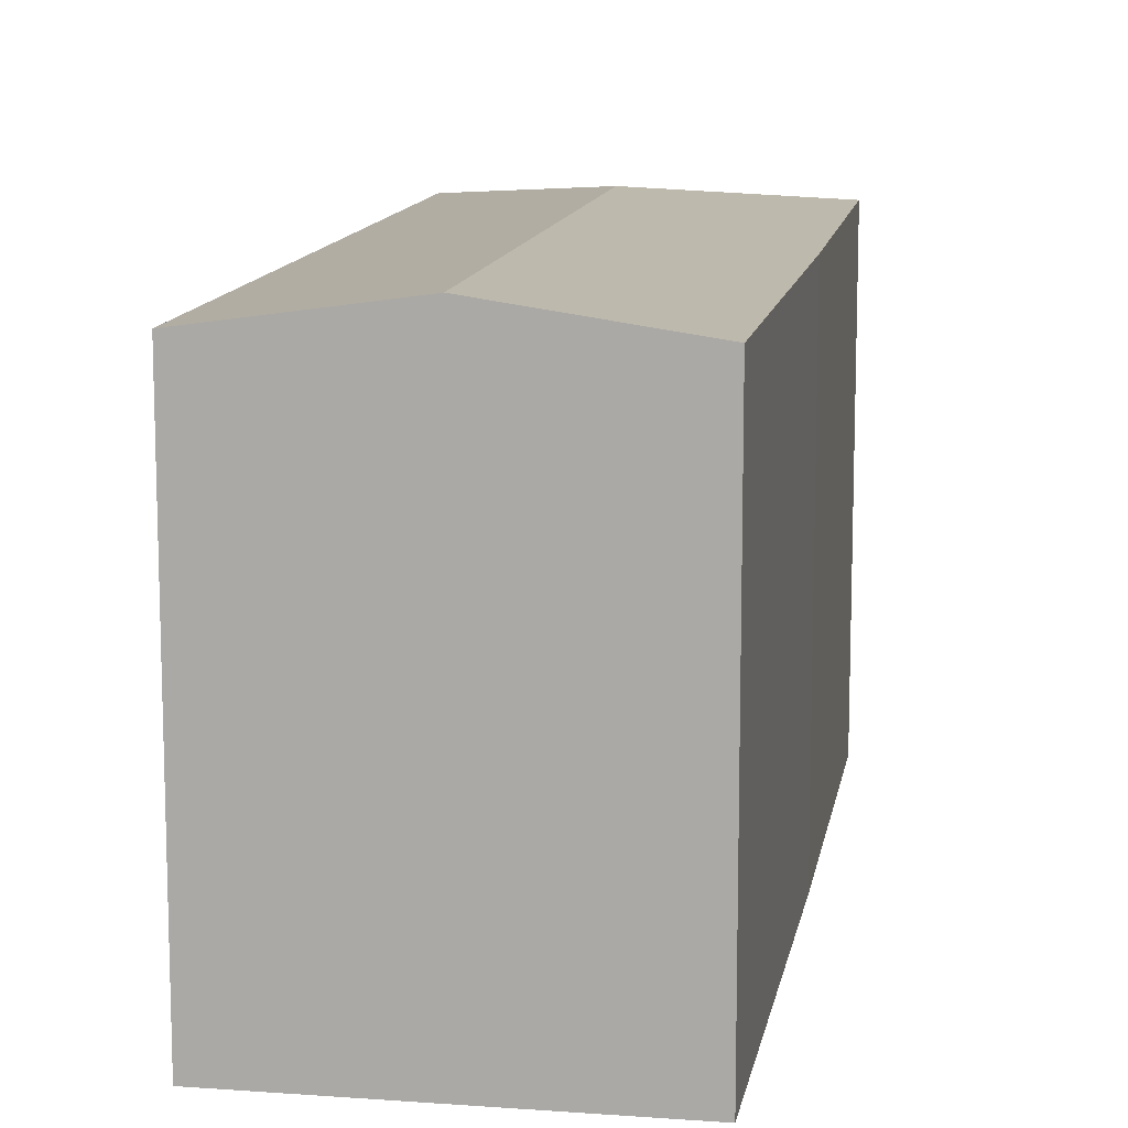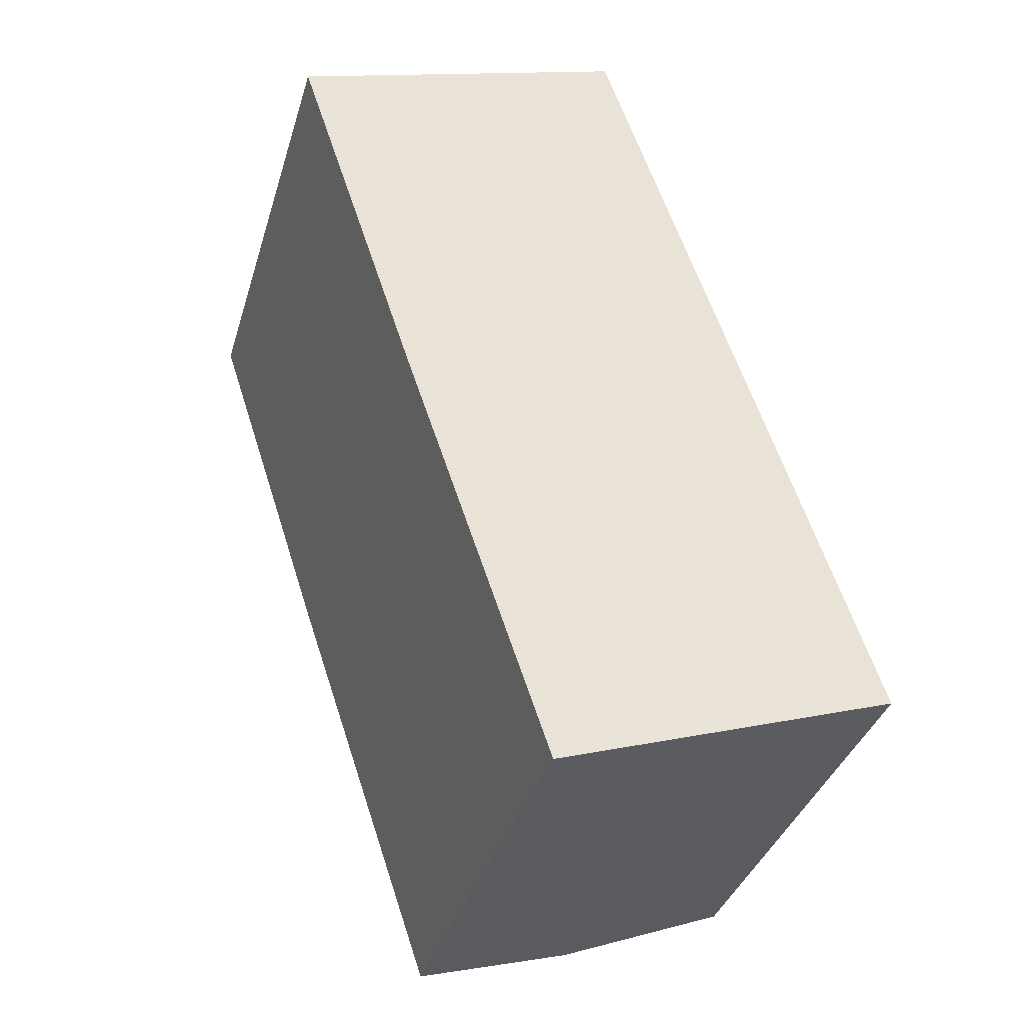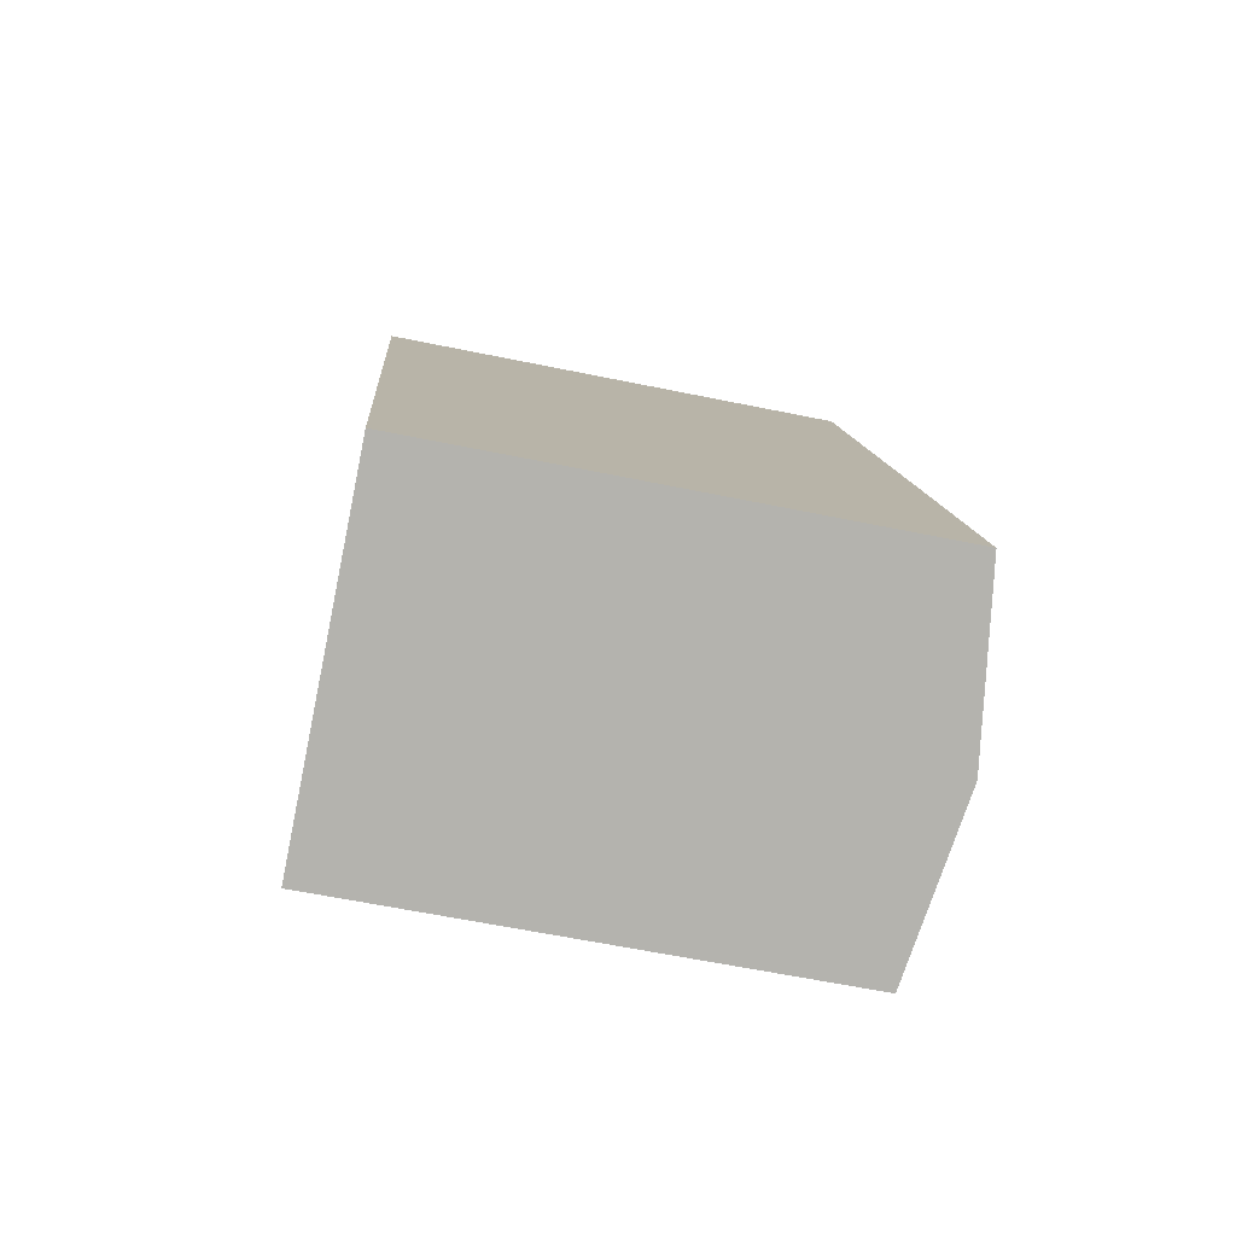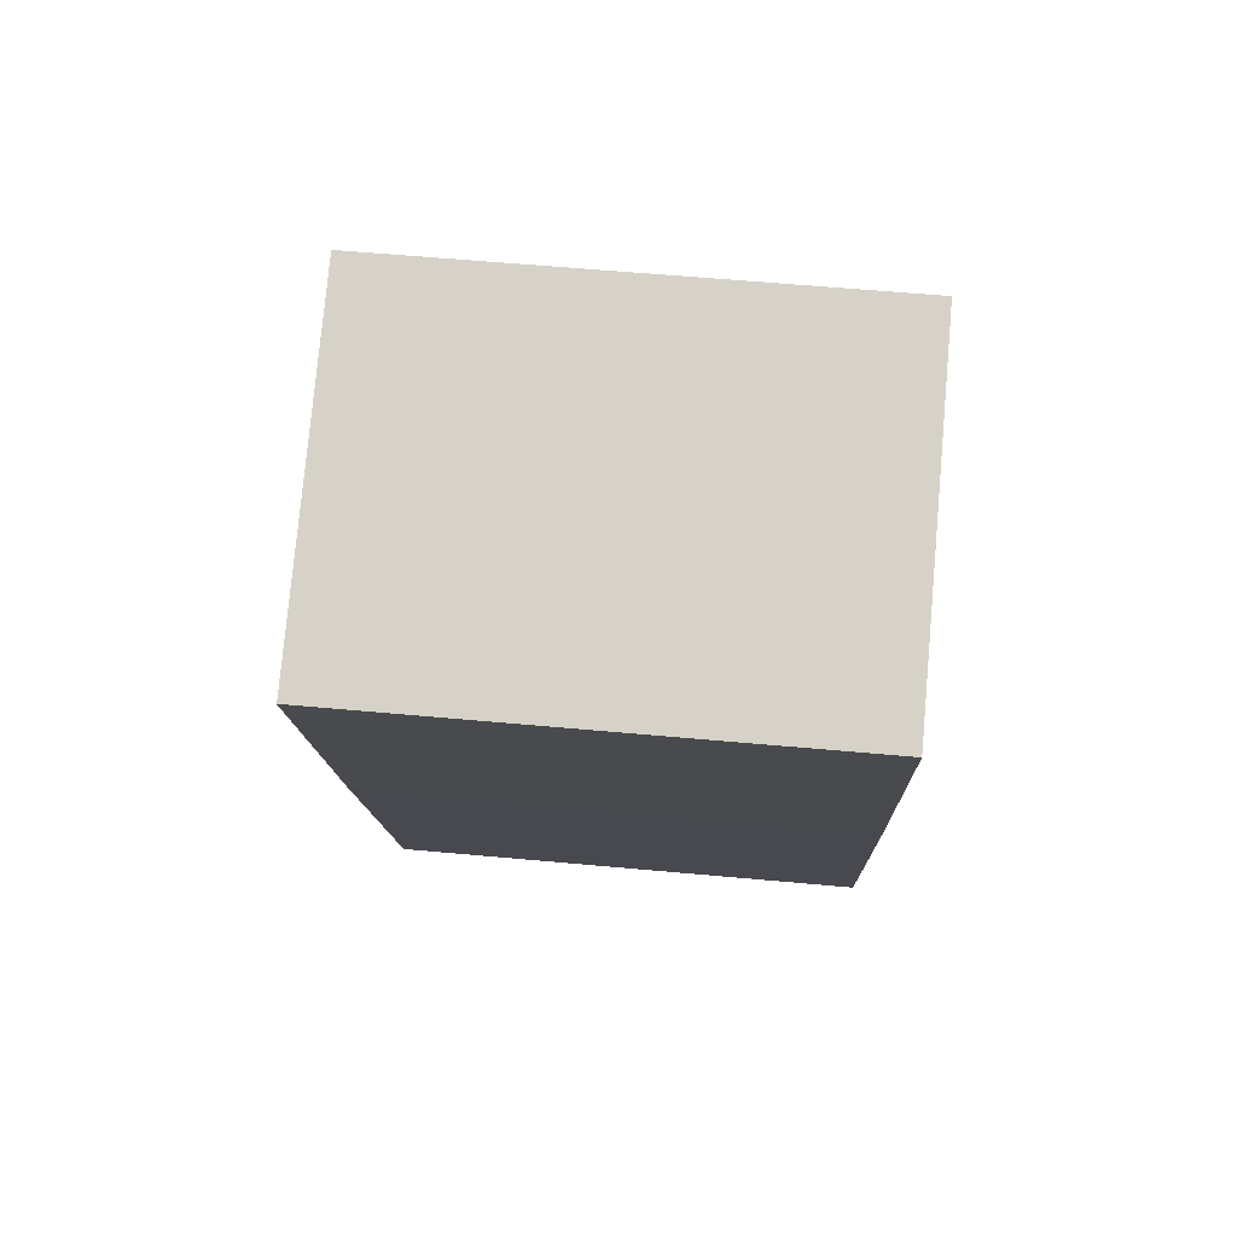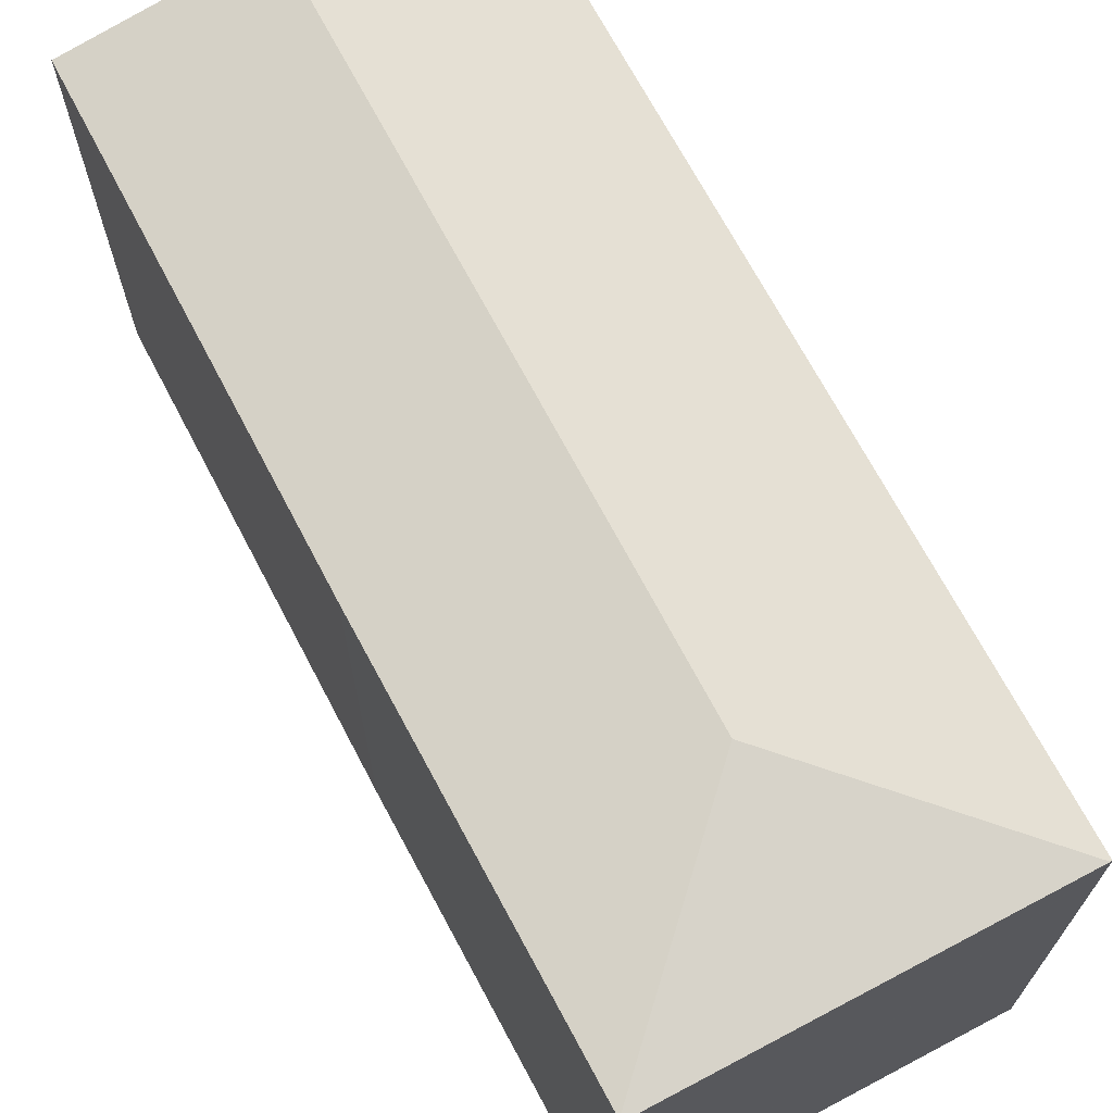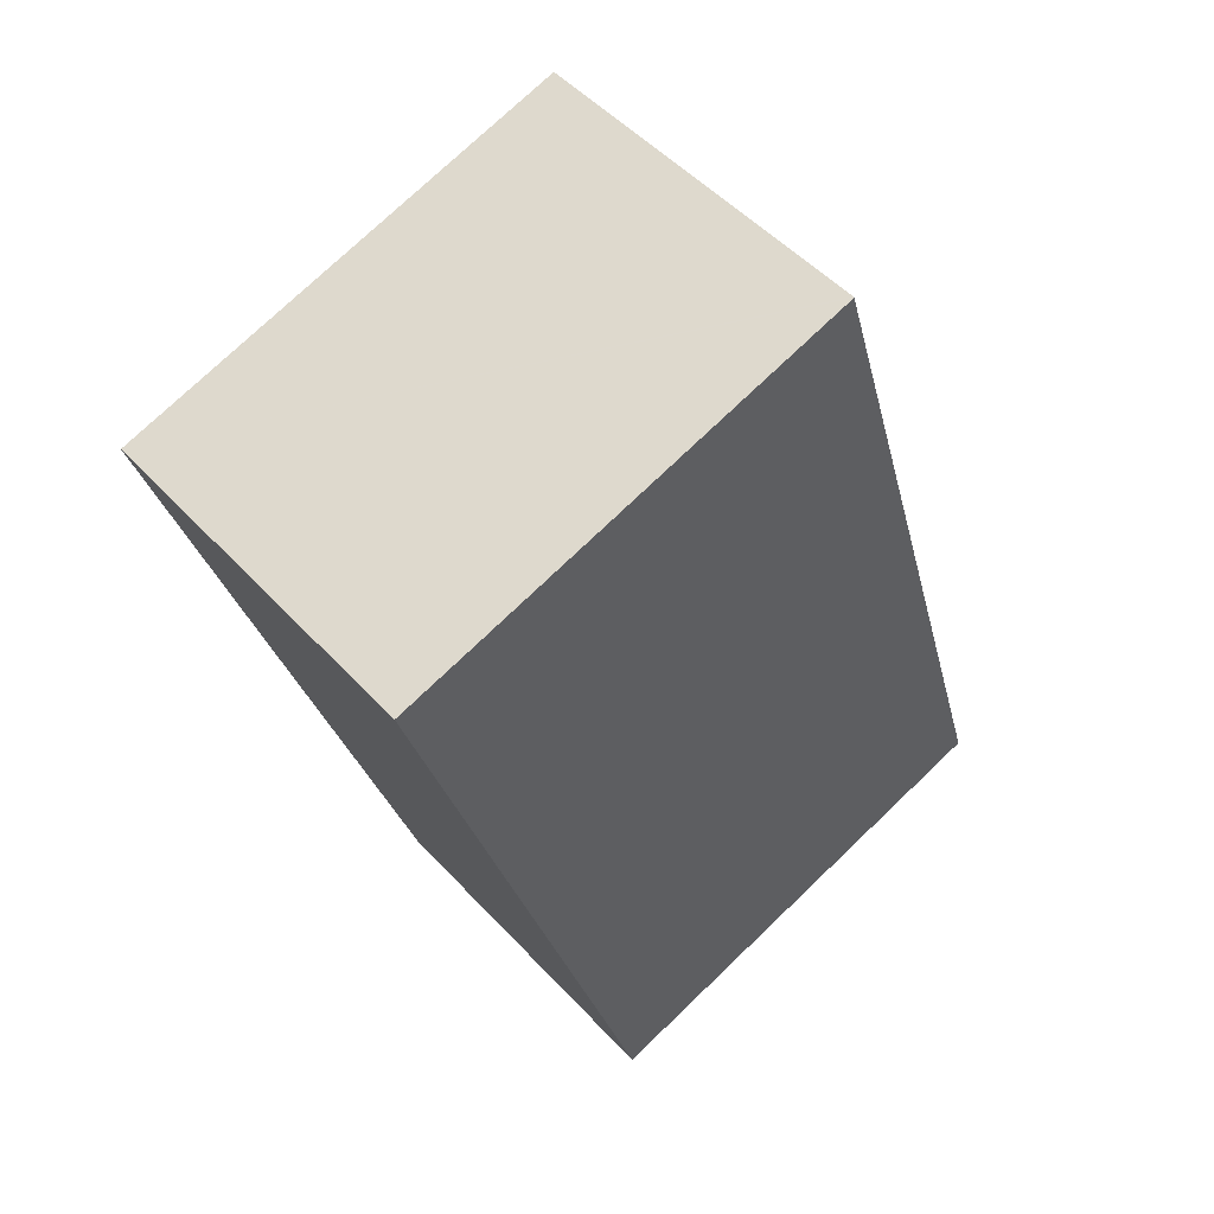
<metadata>
{"format":"obj","ext":"obj","renderer":"f3d","projection":"perspective","resolution":1024,"background":"white","views":[{"elev":12.2,"azim":171.2,"up":"+Y"},{"elev":-36.4,"azim":-16.1,"up":"+Z"},{"elev":-61.2,"azim":78.1,"up":"+Z"},{"elev":59.1,"azim":-84.6,"up":"+Z"},{"elev":70.5,"azim":-46.4,"up":"+Y"},{"elev":75.7,"azim":46.3,"up":"+Z"}]}
</metadata>
<code>
v  15.25 15.22 -9.882
v  10.74 15.23 3.594
v  10.79 15.22 3.611
v  7.145 16.04 -3.618
v  13.81 16.04 -23.59
v  19.17 15.23 -21.78
v  3.853 15.23 -11.75
v  8.474 15.23 -25.39
v  0.021 15.23 -0.063
v  0 15.23 9.323e-16
v  8.474 1.554e-15 -25.39
v  3.853 7.195e-16 -11.75
v  0.021 3.858e-18 -0.063
v  0 0 0
v  10.79 -2.211e-16 3.611
v  10.74 -2.201e-16 3.594
v  15.25 6.051e-16 -9.882
v  19.17 1.333e-15 -21.78
v  13.81 1.444e-15 -23.59
g defaultobject
f 1 2 3
f 2 1 4
f 4 1 5
f 5 1 6
f 7 5 8
f 5 7 4
f 4 7 9
f 10 4 9
f 4 10 2
f 11 7 8
f 7 11 12
f 7 12 9
f 9 12 13
f 9 13 10
f 10 13 14
f 14 2 10
f 2 14 3
f 3 14 15
f 15 14 16
f 15 1 3
f 1 15 6
f 6 15 17
f 6 17 18
f 5 11 8
f 11 5 6
f 11 6 19
f 19 6 18
f 13 16 14
f 16 13 12
f 16 12 15
f 15 12 17
f 17 12 11
f 17 11 19
f 17 19 18

</code>
